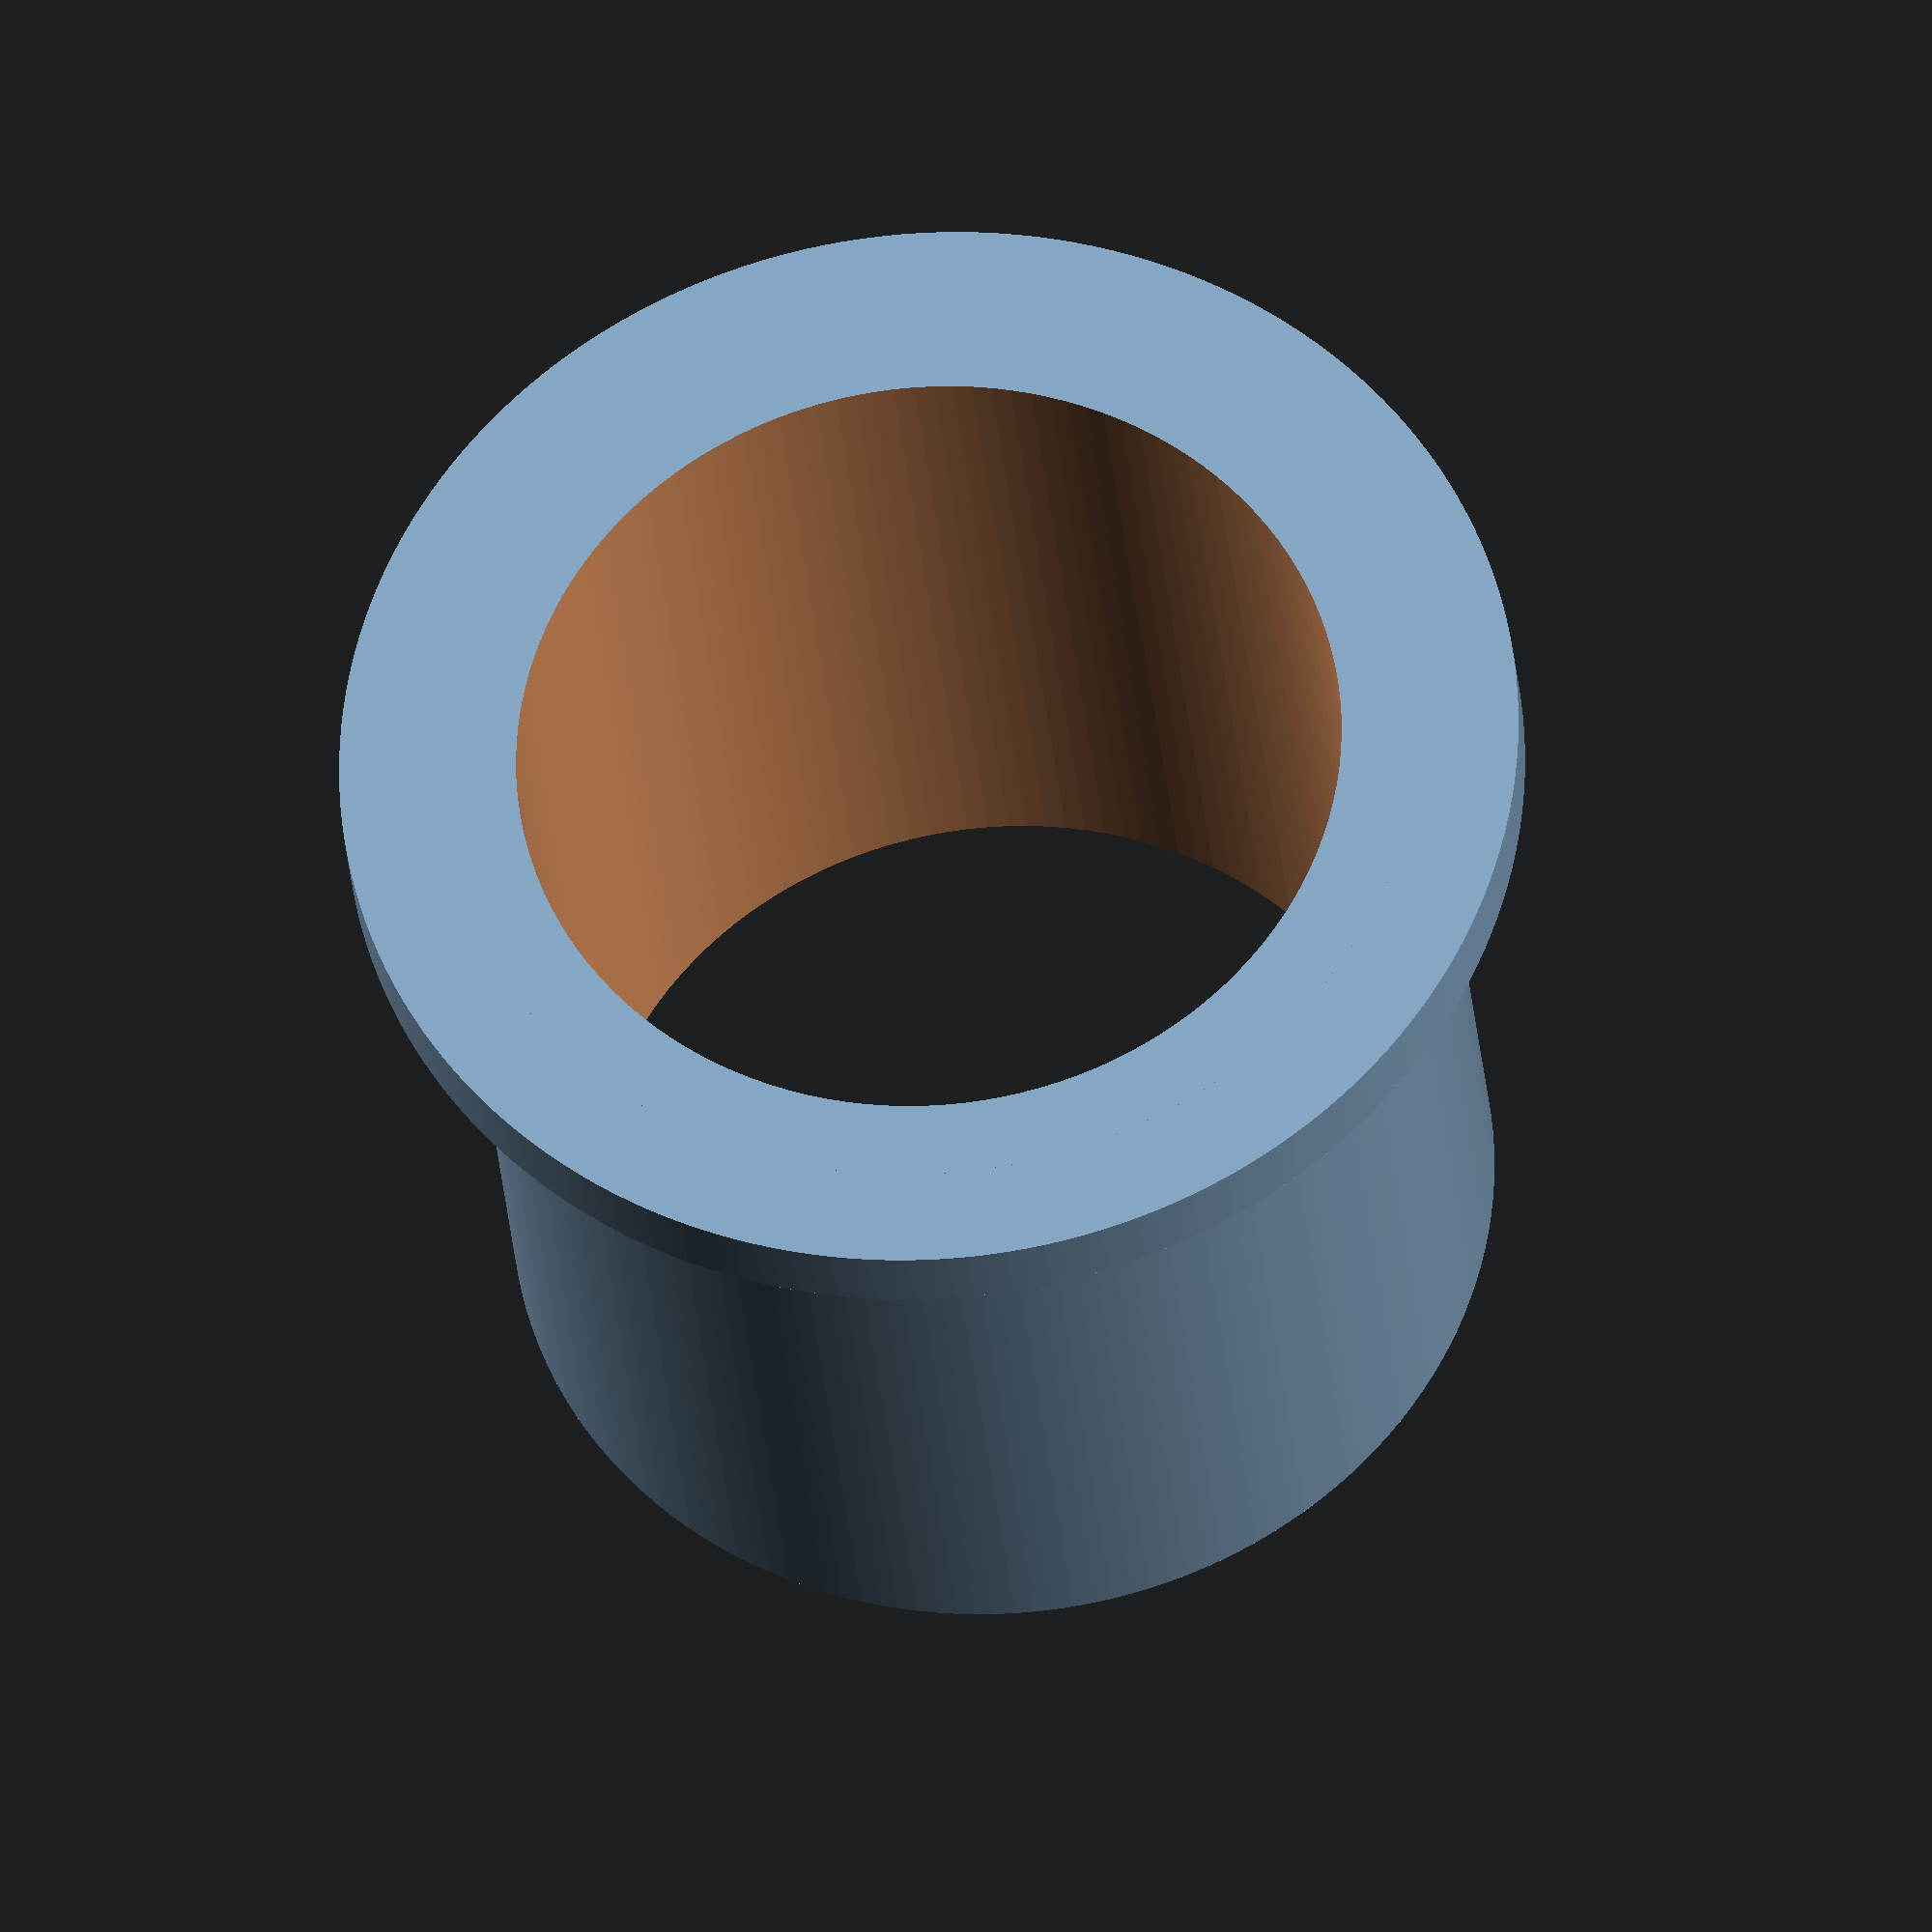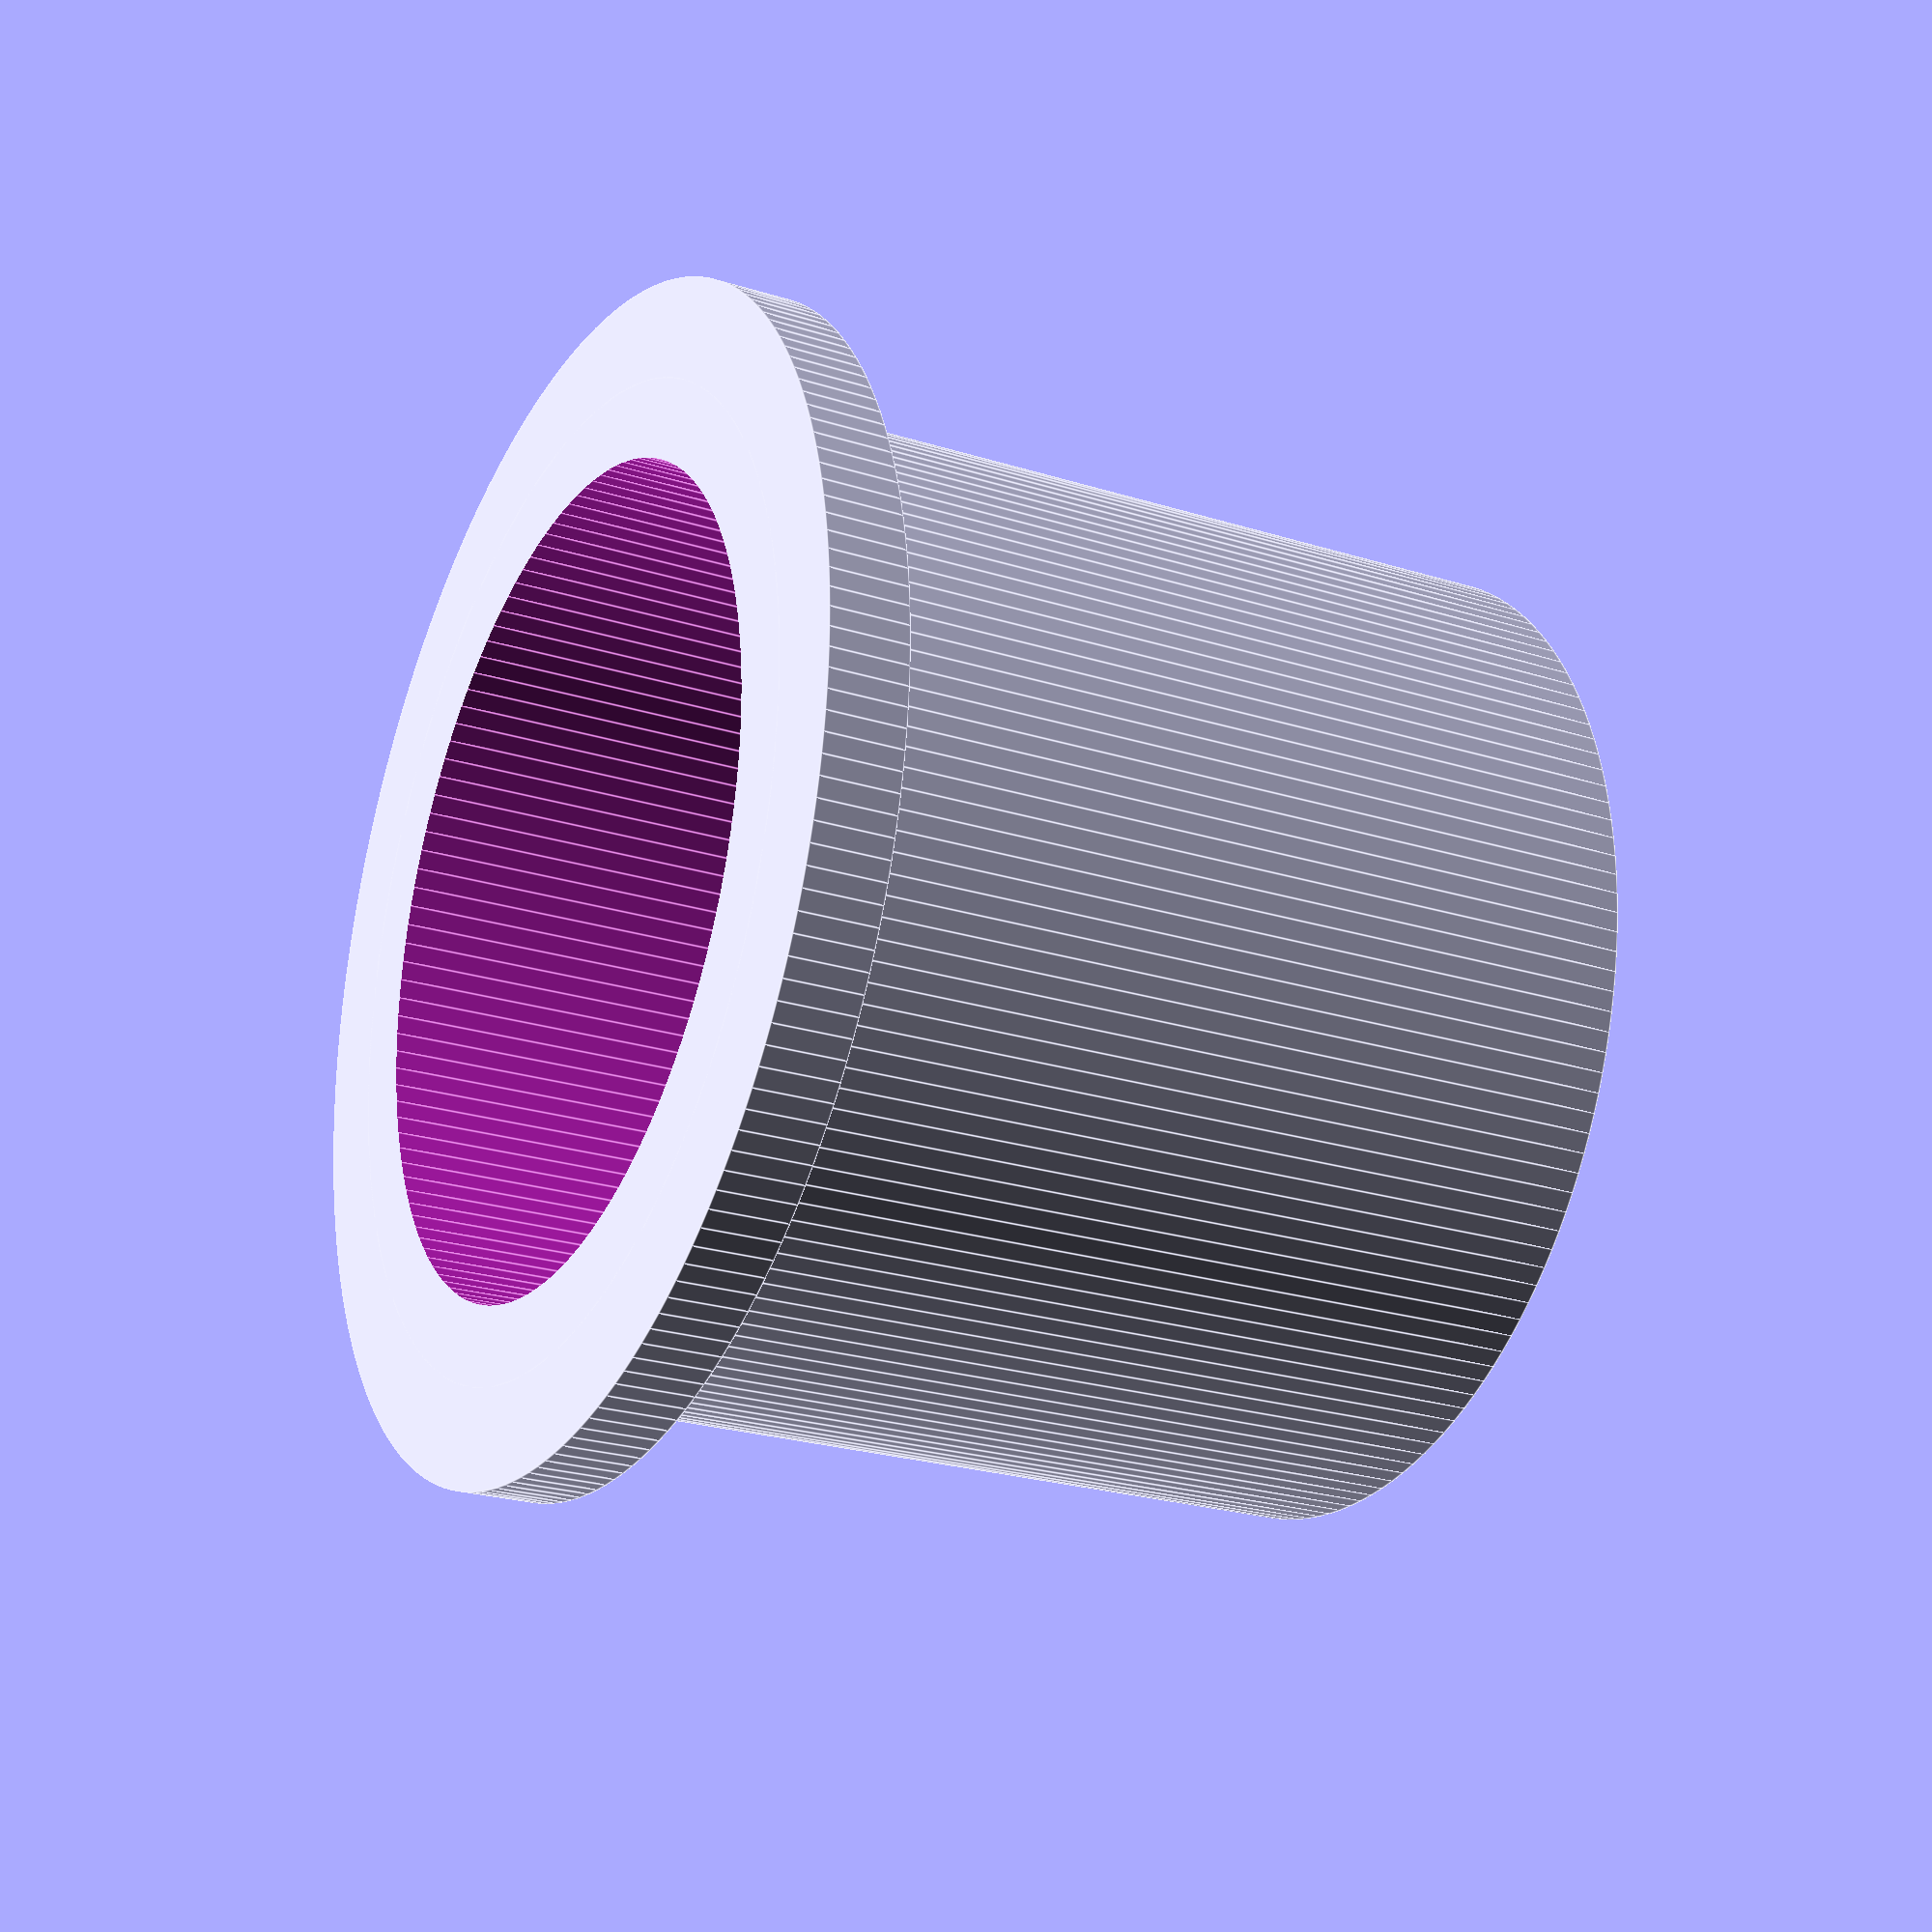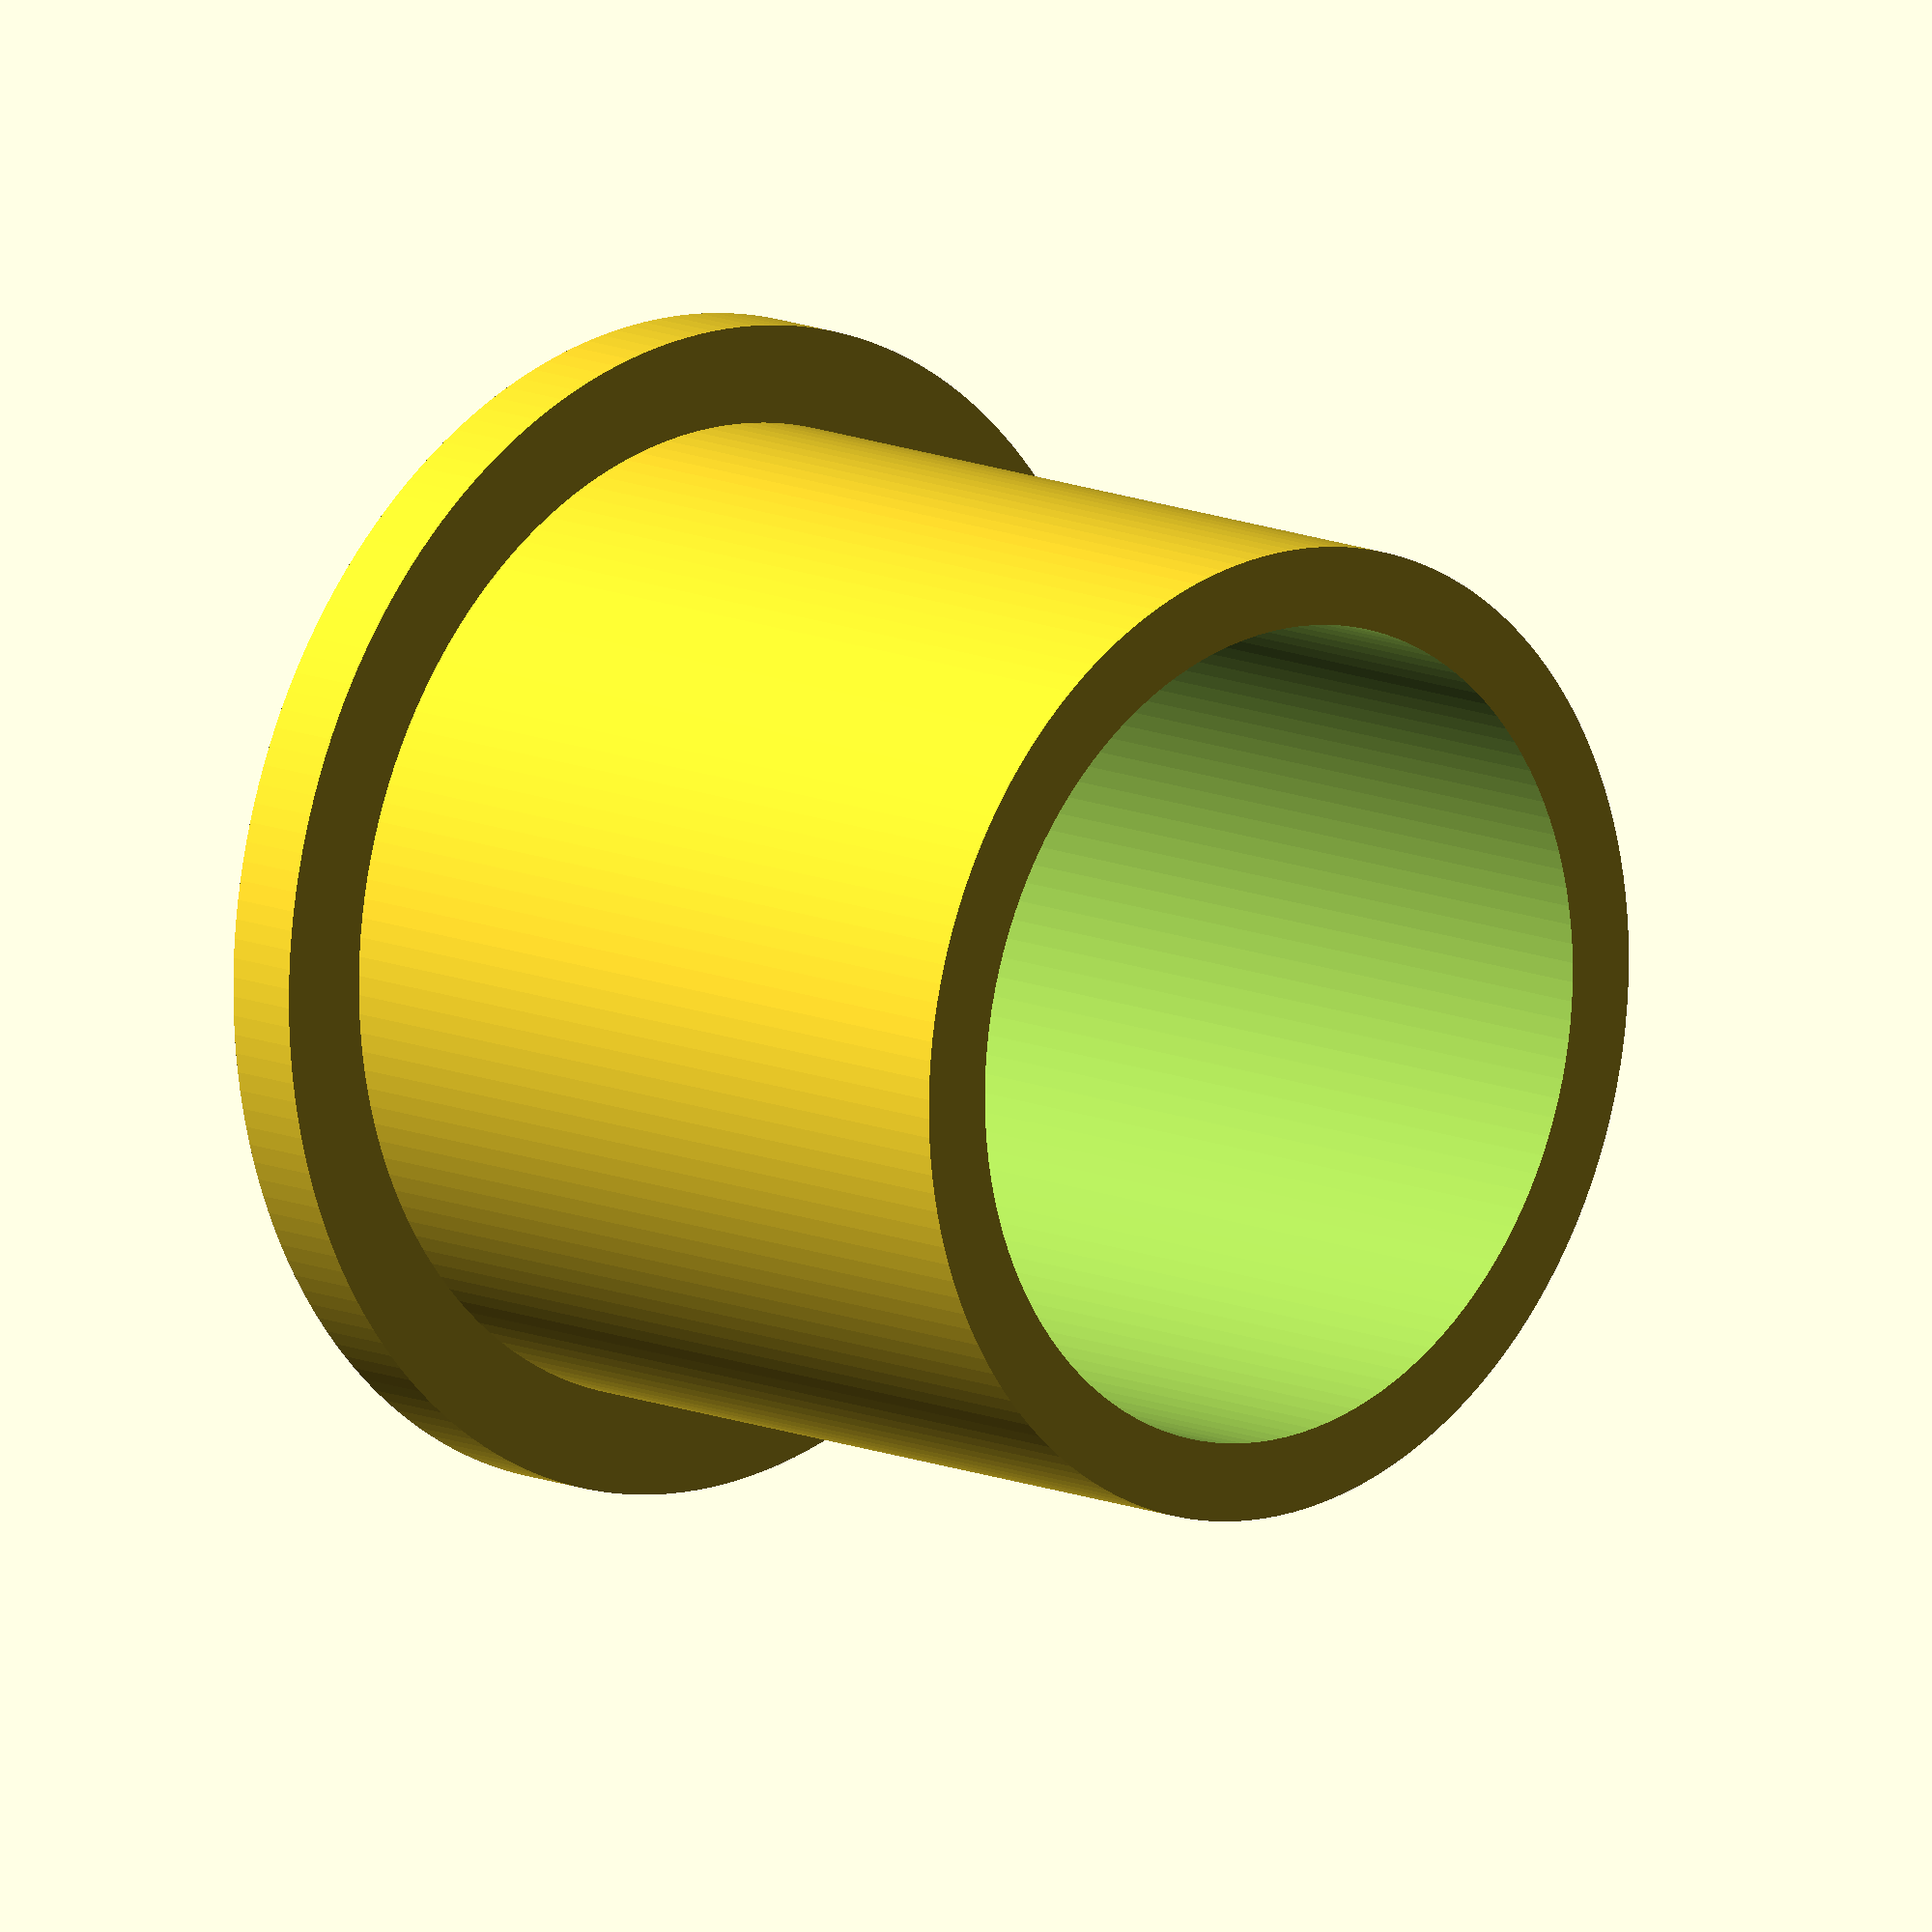
<openscad>
// -*- mode: SCAD ; c-file-style: "ellemtel" ; coding: utf-8 -*-
//
// Buchse (bushing)
//
// © 2017 Roland Sieker <ospalh@gmail.com>
// Licence: CC-0 4.0

d_i = 4.2;
d_a = 5;
h = 4.5;
d_k = 6;
h_k = 0.4;

preview = false;

ms = 0.1;  // Muggeseggele



pa = 5;
ps = 1;
ra = 1;
rs = 0.1;
$fs = (preview) ? ps : rs;
$fa = (preview) ? pa : ra;



difference()
{
   union()
   {
      cylinder(d=d_k, h=h_k);
      cylinder(d=d_a, h=h);
   }
   translate([0,0,-ms])
   {
      cylinder(d=d_i, h=h+2*ms);
   }
}

</openscad>
<views>
elev=209.8 azim=18.5 roll=355.2 proj=o view=solid
elev=203.9 azim=338.8 roll=297.7 proj=p view=edges
elev=347.5 azim=192.5 roll=315.2 proj=o view=solid
</views>
